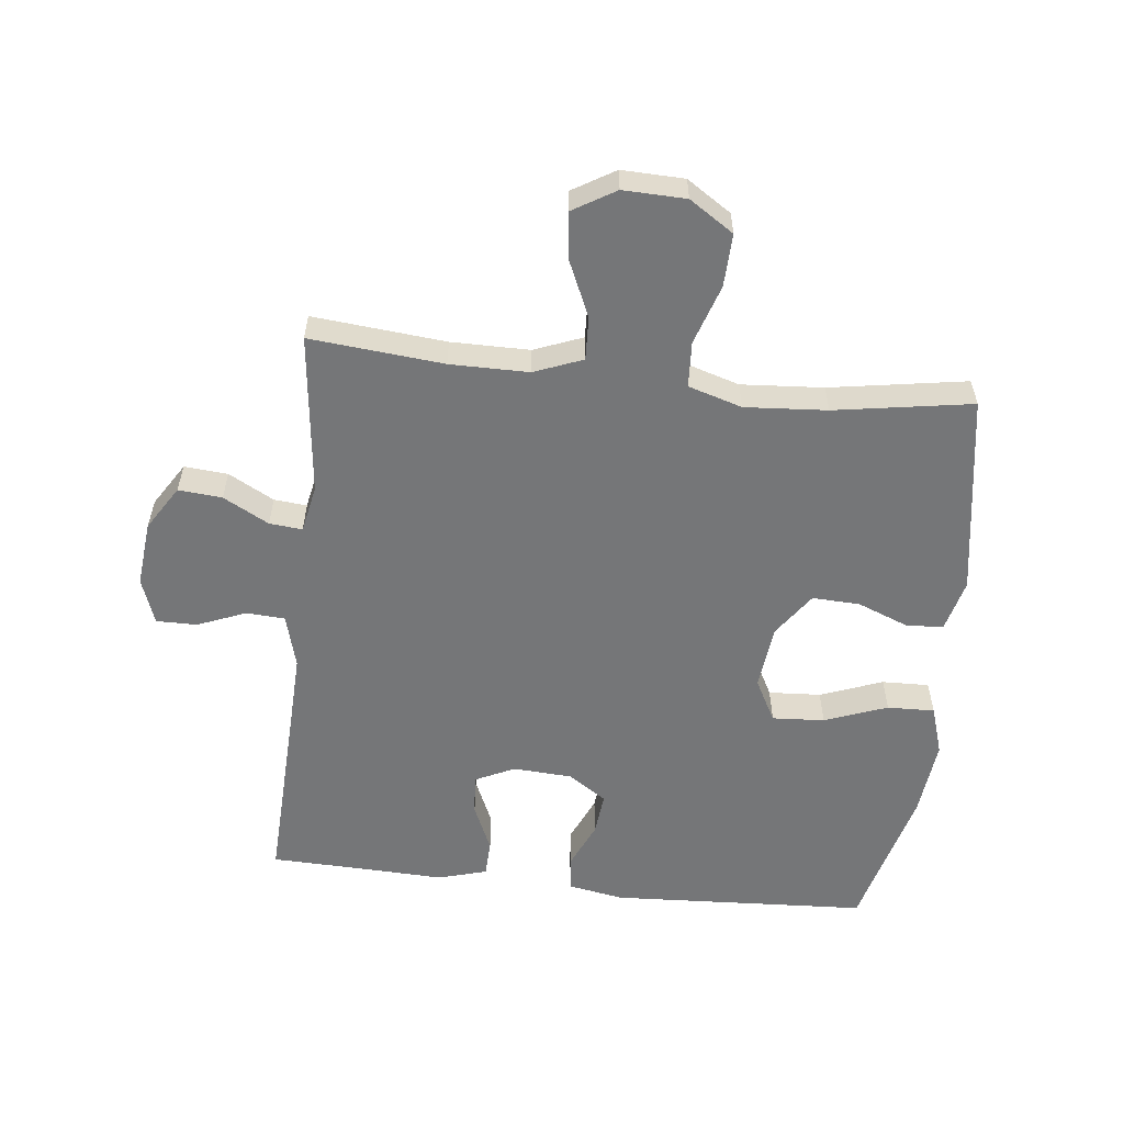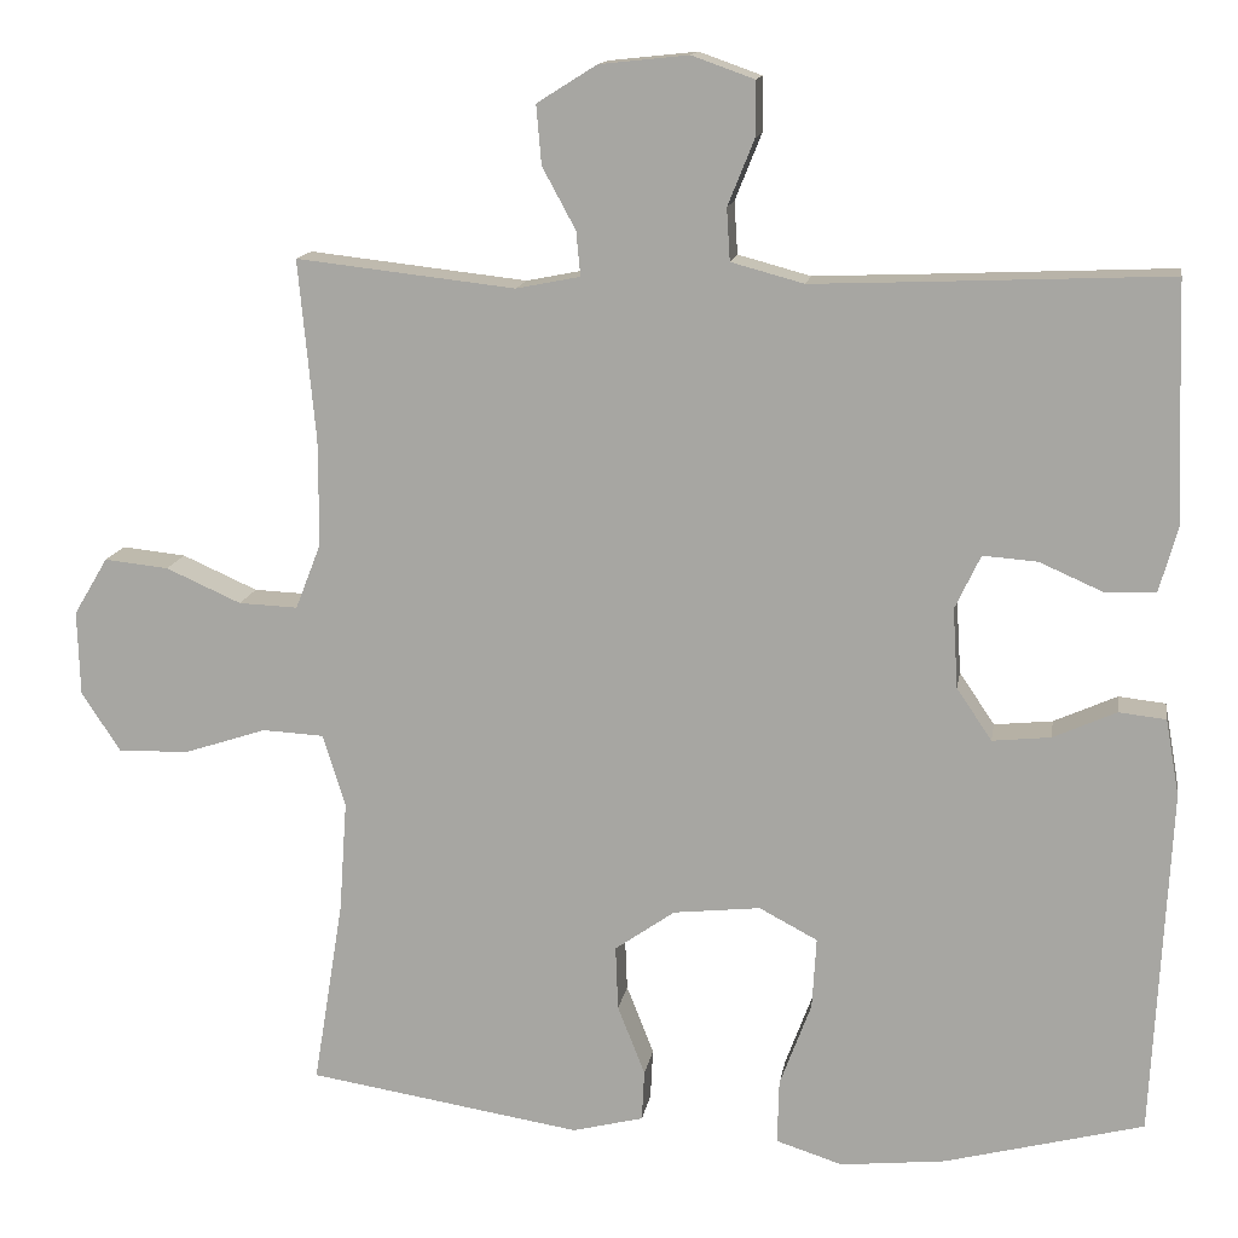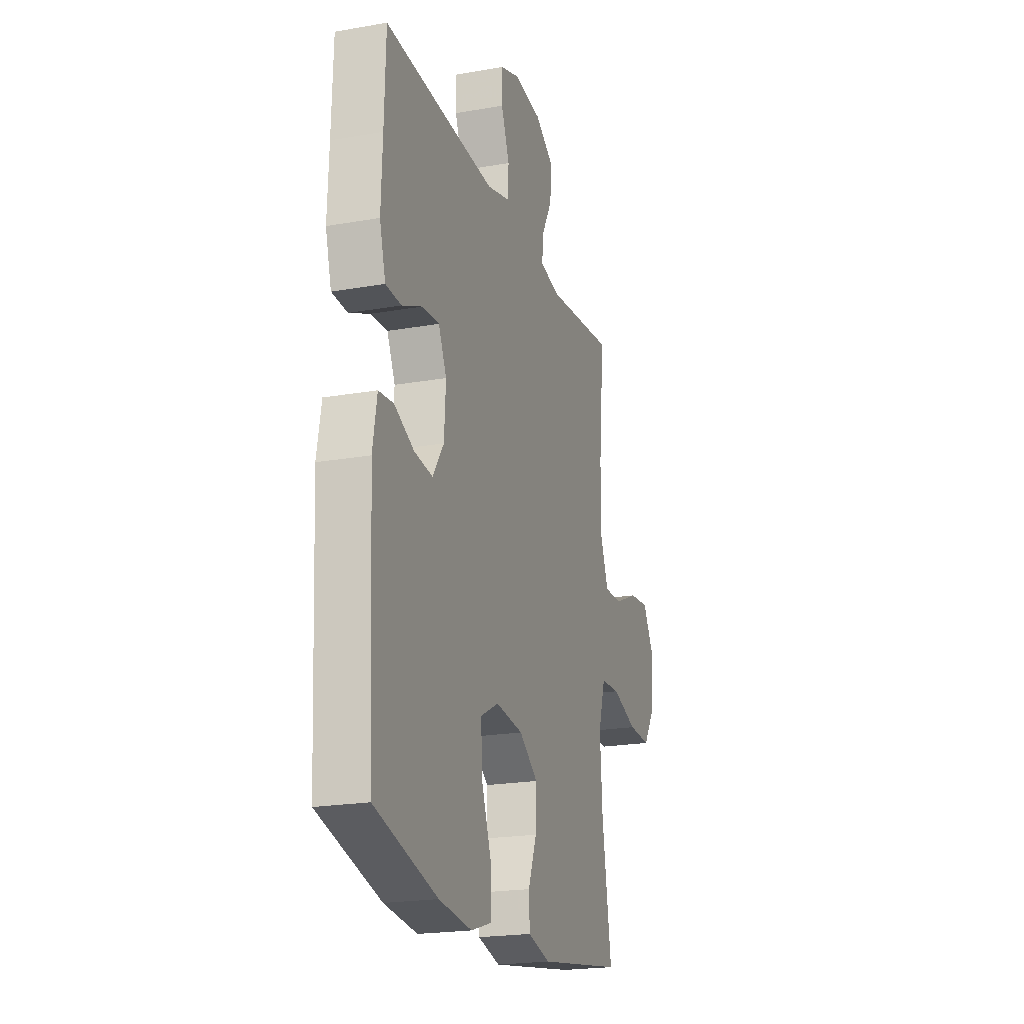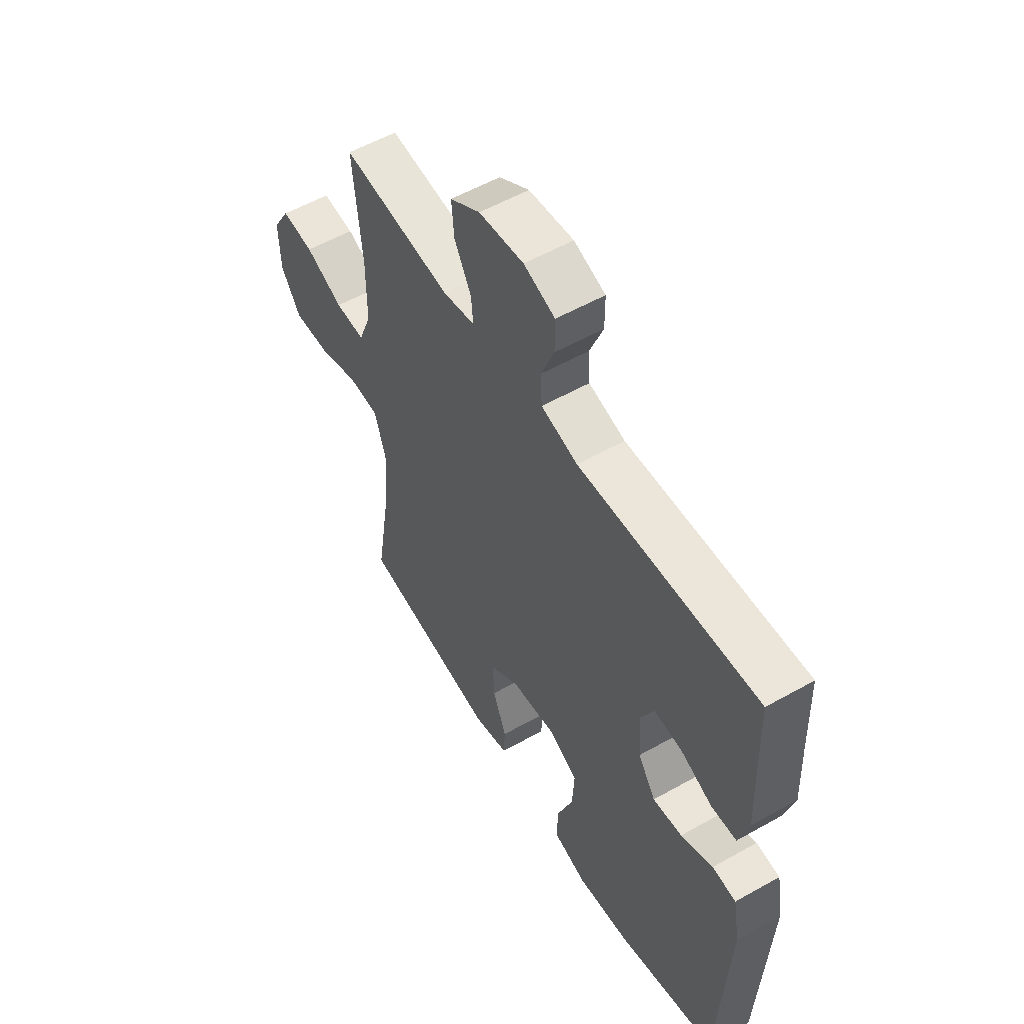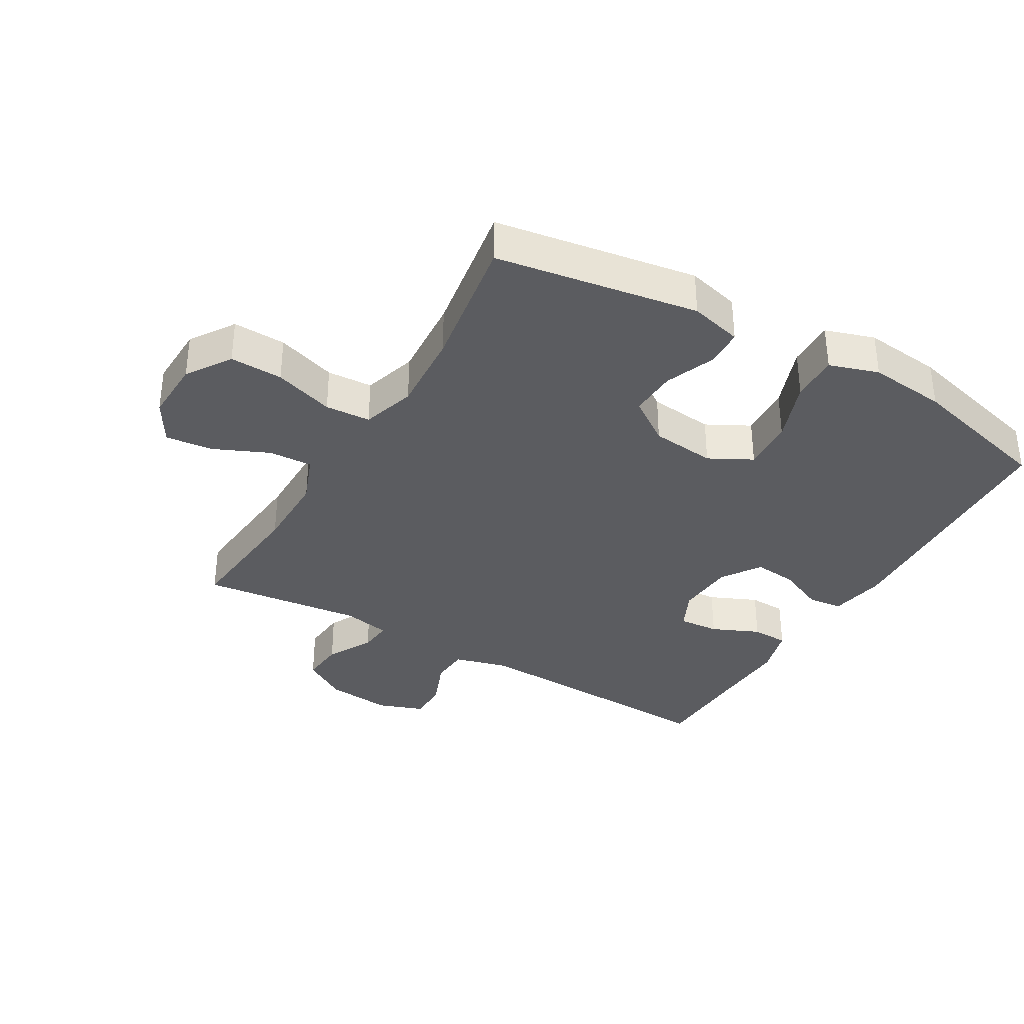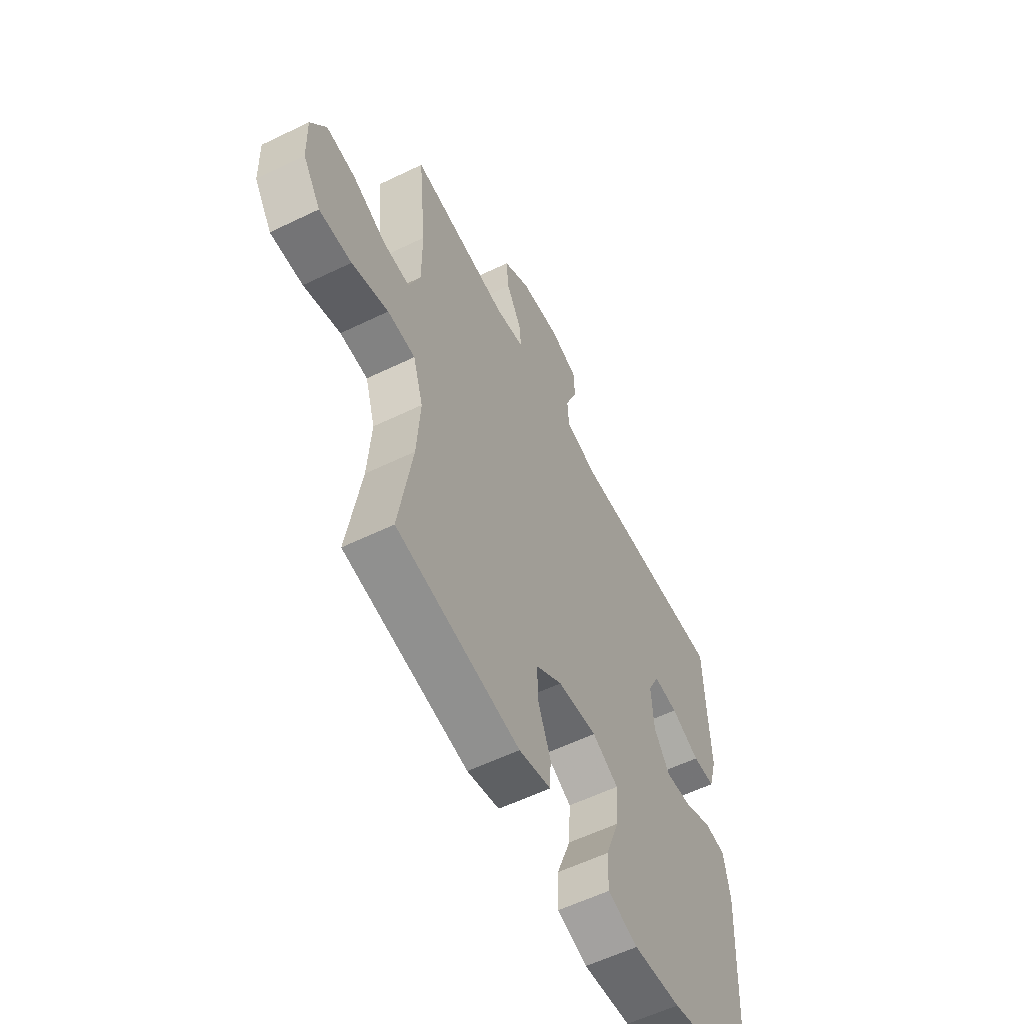
<metadata>
{"format":"obj","ext":"obj","renderer":"f3d","projection":"perspective","resolution":1024,"background":"white","views":[{"elev":-56.8,"azim":83.7,"up":"+Y"},{"elev":13.7,"azim":-170.9,"up":"+Z"},{"elev":-21.1,"azim":-72.5,"up":"+Z"},{"elev":55.6,"azim":-120.7,"up":"+Z"},{"elev":-35.1,"azim":149.7,"up":"+Y"},{"elev":-58.0,"azim":116.7,"up":"+Z"}]}
</metadata>
<code>
v 0.5 0.07 -0.5
v 0.18 0.07 -0.551
v 0.097 0.07 -0.53
v 0.094 0.07 -0.471
v 0.126 0.07 -0.39
v 0.129 0.07 -0.315
v 0.059 0.07 -0.266
v -0.043 0.07 -0.255
v -0.111 0.07 -0.291
v -0.106 0.07 -0.374
v -0.069 0.07 -0.473
v -0.067 0.07 -0.548
v -0.145 0.07 -0.573
v -0.268 0.07 -0.56
v -0.5 0.07 -0.5
v -0.521 0.07 -0.093
v -0.505 0.07 -0.004
v -0.45 0.07 0.002
v -0.376 0.07 -0.031
v -0.308 0.07 -0.038
v -0.267 0.07 0.023
v -0.261 0.07 0.116
v -0.291 0.07 0.179
v -0.355 0.07 0.174
v -0.43 0.07 0.141
v -0.488 0.07 0.143
v -0.51 0.07 0.221
v -0.505 0.07 0.342
v -0.5 0.07 0.5
v -0.215 0.07 0.488
v -0.086 0.07 0.483
v -0.001 0.07 0.506
v 0.003 0.07 0.567
v -0.028 0.07 0.644
v -0.028 0.07 0.708
v 0.045 0.07 0.734
v 0.149 0.07 0.723
v 0.219 0.07 0.679
v 0.213 0.07 0.61
v 0.174 0.07 0.538
v 0.169 0.07 0.486
v 0.244 0.07 0.471
v 0.5 0.07 0.5
v 0.48 0.07 0.289
v 0.48 0.07 0.165
v 0.51 0.07 0.088
v 0.579 0.07 0.091
v 0.667 0.07 0.13
v 0.742 0.07 0.138
v 0.782 0.07 0.071
v 0.779 0.07 -0.028
v 0.733 0.07 -0.098
v 0.649 0.07 -0.095
v 0.554 0.07 -0.064
v 0.482 0.07 -0.068
v 0.456 0.07 -0.153
v 0.465 0.07 -0.283
v 0.5 0 -0.5
v 0.18 0 -0.551
v 0.097 0 -0.53
v 0.094 0 -0.471
v 0.126 0 -0.39
v 0.129 0 -0.315
v 0.059 0 -0.266
v -0.043 0 -0.255
v -0.111 0 -0.291
v -0.106 0 -0.374
v -0.069 0 -0.473
v -0.067 0 -0.548
v -0.145 0 -0.573
v -0.268 0 -0.56
v -0.5 0 -0.5
v -0.521 0 -0.093
v -0.505 0 -0.004
v -0.45 0 0.002
v -0.376 0 -0.031
v -0.308 0 -0.038
v -0.267 0 0.023
v -0.261 0 0.116
v -0.291 0 0.179
v -0.355 0 0.174
v -0.43 0 0.141
v -0.488 0 0.143
v -0.51 0 0.221
v -0.505 0 0.342
v -0.5 0 0.5
v -0.215 0 0.488
v -0.086 0 0.483
v -0.001 0 0.506
v 0.003 0 0.567
v -0.028 0 0.644
v -0.028 0 0.708
v 0.045 0 0.734
v 0.149 0 0.723
v 0.219 0 0.679
v 0.213 0 0.61
v 0.174 0 0.538
v 0.169 0 0.486
v 0.244 0 0.471
v 0.5 0 0.5
v 0.48 0 0.289
v 0.48 0 0.165
v 0.51 0 0.088
v 0.579 0 0.091
v 0.667 0 0.13
v 0.742 0 0.138
v 0.782 0 0.071
v 0.779 0 -0.028
v 0.733 0 -0.098
v 0.649 0 -0.095
v 0.554 0 -0.064
v 0.482 0 -0.068
v 0.456 0 -0.153
v 0.465 0 -0.283
f 51 52 53 54
f 51 54 55
f 50 51 55
f 47 48 49 50
f 46 47 50 55
f 45 46 55 56
f 42 43 44
f 41 42 44 45
f 37 38 39 40
f 37 40 41
f 36 37 41
f 33 34 35 36
f 32 33 36 41
f 31 32 41 45
f 28 29 30
f 24 25 26 27
f 23 24 27 28
f 16 17 18 19
f 16 19 20
f 15 16 20
f 14 15 20 21
f 10 11 12 13
f 9 10 13 14
f 2 3 4 5
f 57 1 2 5
f 56 57 5 6
f 23 28 30 31
f 22 23 31 45
f 9 14 21 22
f 8 9 22 45
f 7 8 45 56
f 6 7 56
f 111 110 109 108
f 112 111 108
f 112 108 107
f 107 106 105 104
f 112 107 104 103
f 113 112 103 102
f 101 100 99
f 102 101 99 98
f 97 96 95 94
f 98 97 94
f 98 94 93
f 93 92 91 90
f 98 93 90 89
f 102 98 89 88
f 87 86 85
f 84 83 82 81
f 85 84 81 80
f 76 75 74 73
f 77 76 73
f 77 73 72
f 78 77 72 71
f 70 69 68 67
f 71 70 67 66
f 62 61 60 59
f 62 59 58 114
f 63 62 114 113
f 88 87 85 80
f 102 88 80 79
f 79 78 71 66
f 102 79 66 65
f 113 102 65 64
f 113 64 63
f 1 58 59 2
f 2 59 60 3
f 3 60 61 4
f 4 61 62 5
f 5 62 63 6
f 6 63 64 7
f 7 64 65 8
f 8 65 66 9
f 9 66 67 10
f 10 67 68 11
f 11 68 69 12
f 12 69 70 13
f 13 70 71 14
f 14 71 72 15
f 15 72 73 16
f 16 73 74 17
f 17 74 75 18
f 18 75 76 19
f 19 76 77 20
f 20 77 78 21
f 21 78 79 22
f 22 79 80 23
f 23 80 81 24
f 24 81 82 25
f 25 82 83 26
f 26 83 84 27
f 27 84 85 28
f 28 85 86 29
f 29 86 87 30
f 30 87 88 31
f 31 88 89 32
f 32 89 90 33
f 33 90 91 34
f 34 91 92 35
f 35 92 93 36
f 36 93 94 37
f 37 94 95 38
f 38 95 96 39
f 39 96 97 40
f 40 97 98 41
f 41 98 99 42
f 42 99 100 43
f 43 100 101 44
f 44 101 102 45
f 45 102 103 46
f 46 103 104 47
f 47 104 105 48
f 48 105 106 49
f 49 106 107 50
f 50 107 108 51
f 51 108 109 52
f 52 109 110 53
f 53 110 111 54
f 54 111 112 55
f 55 112 113 56
f 56 113 114 57
f 57 114 58 1

</code>
